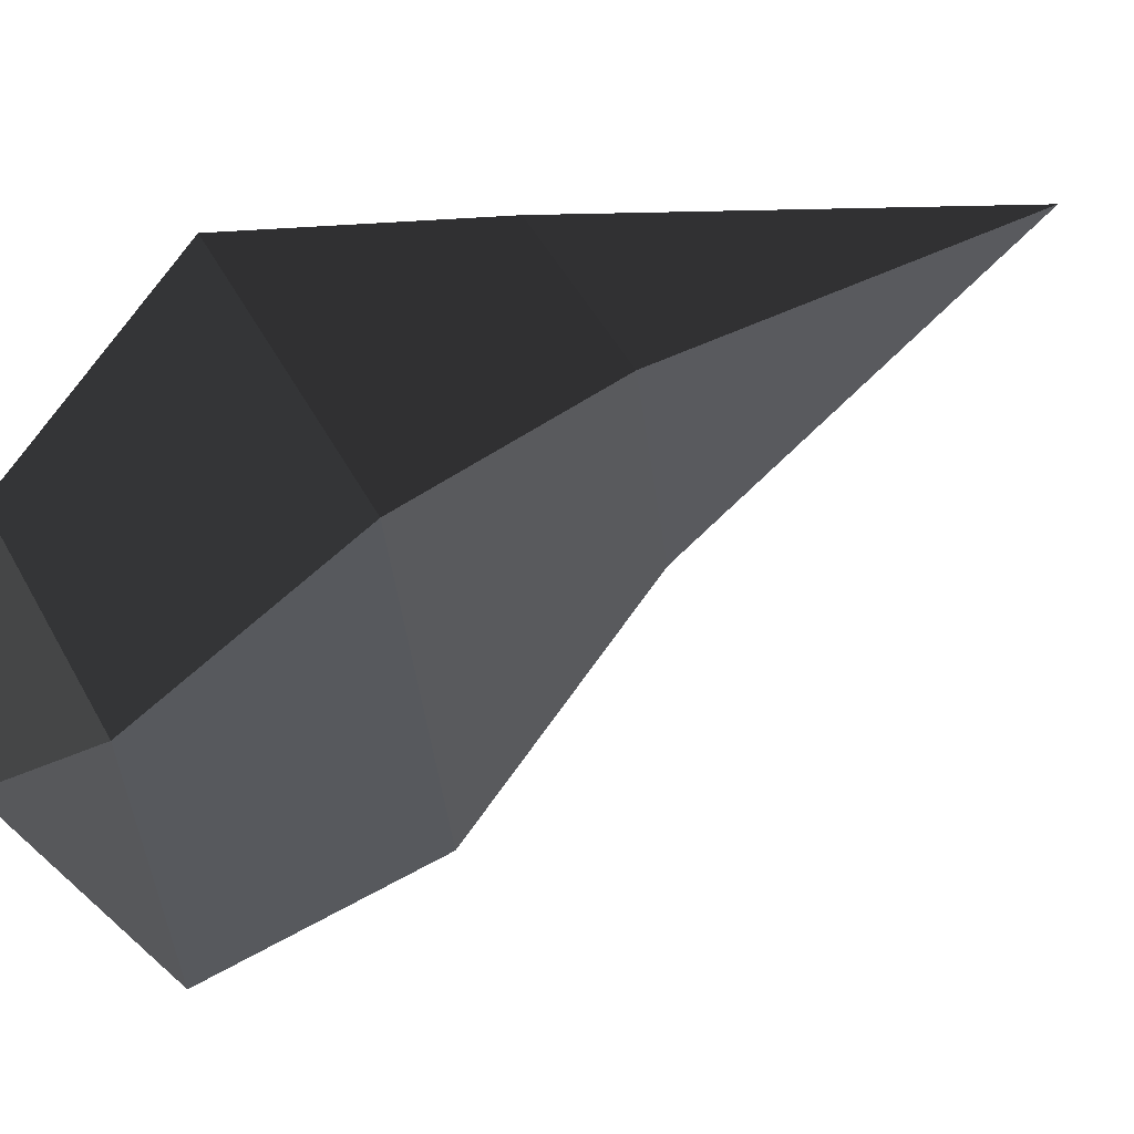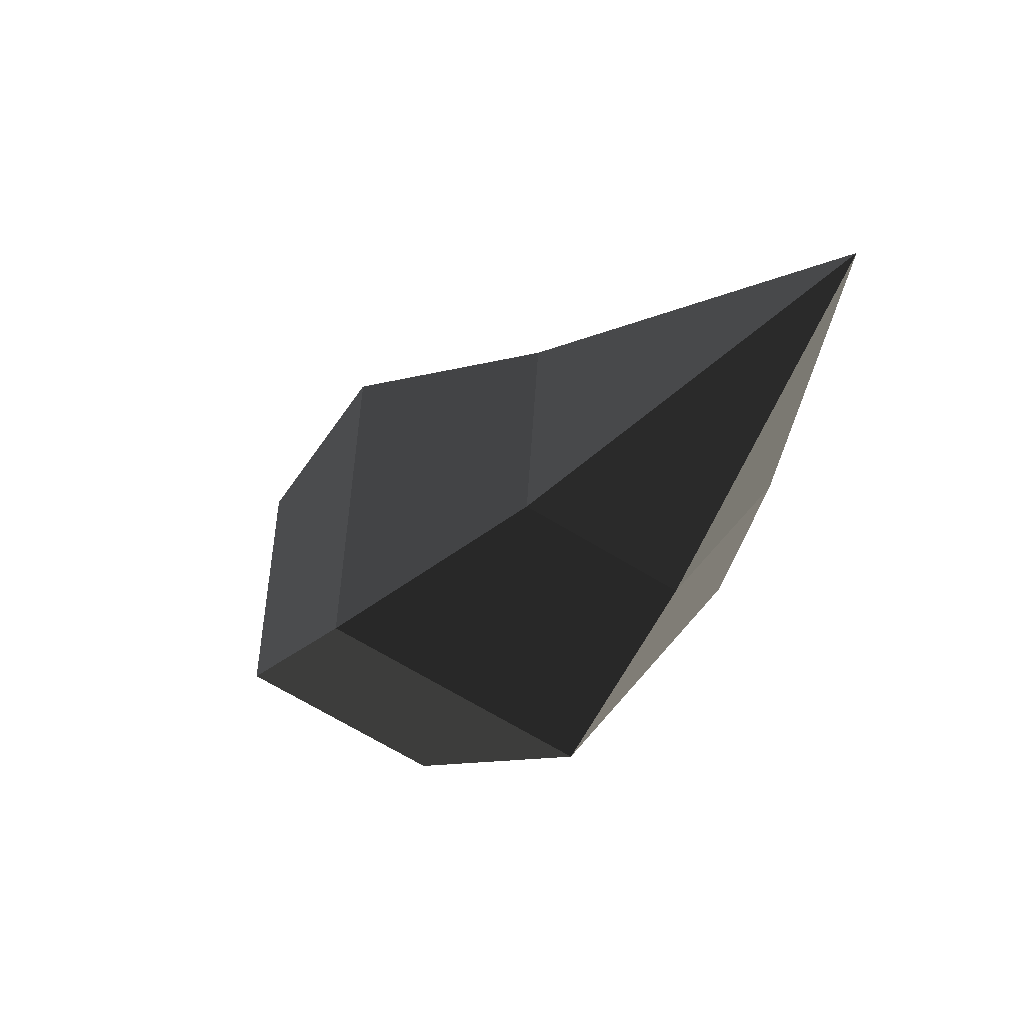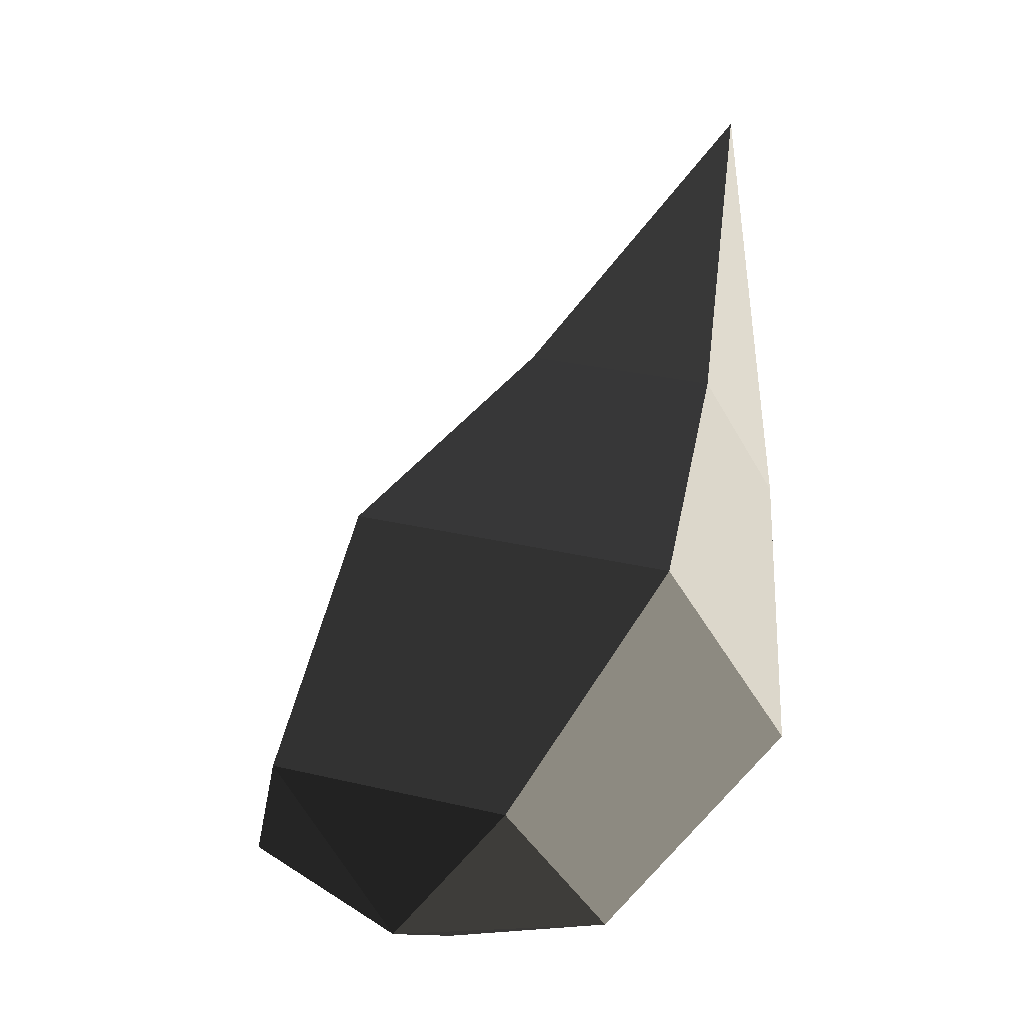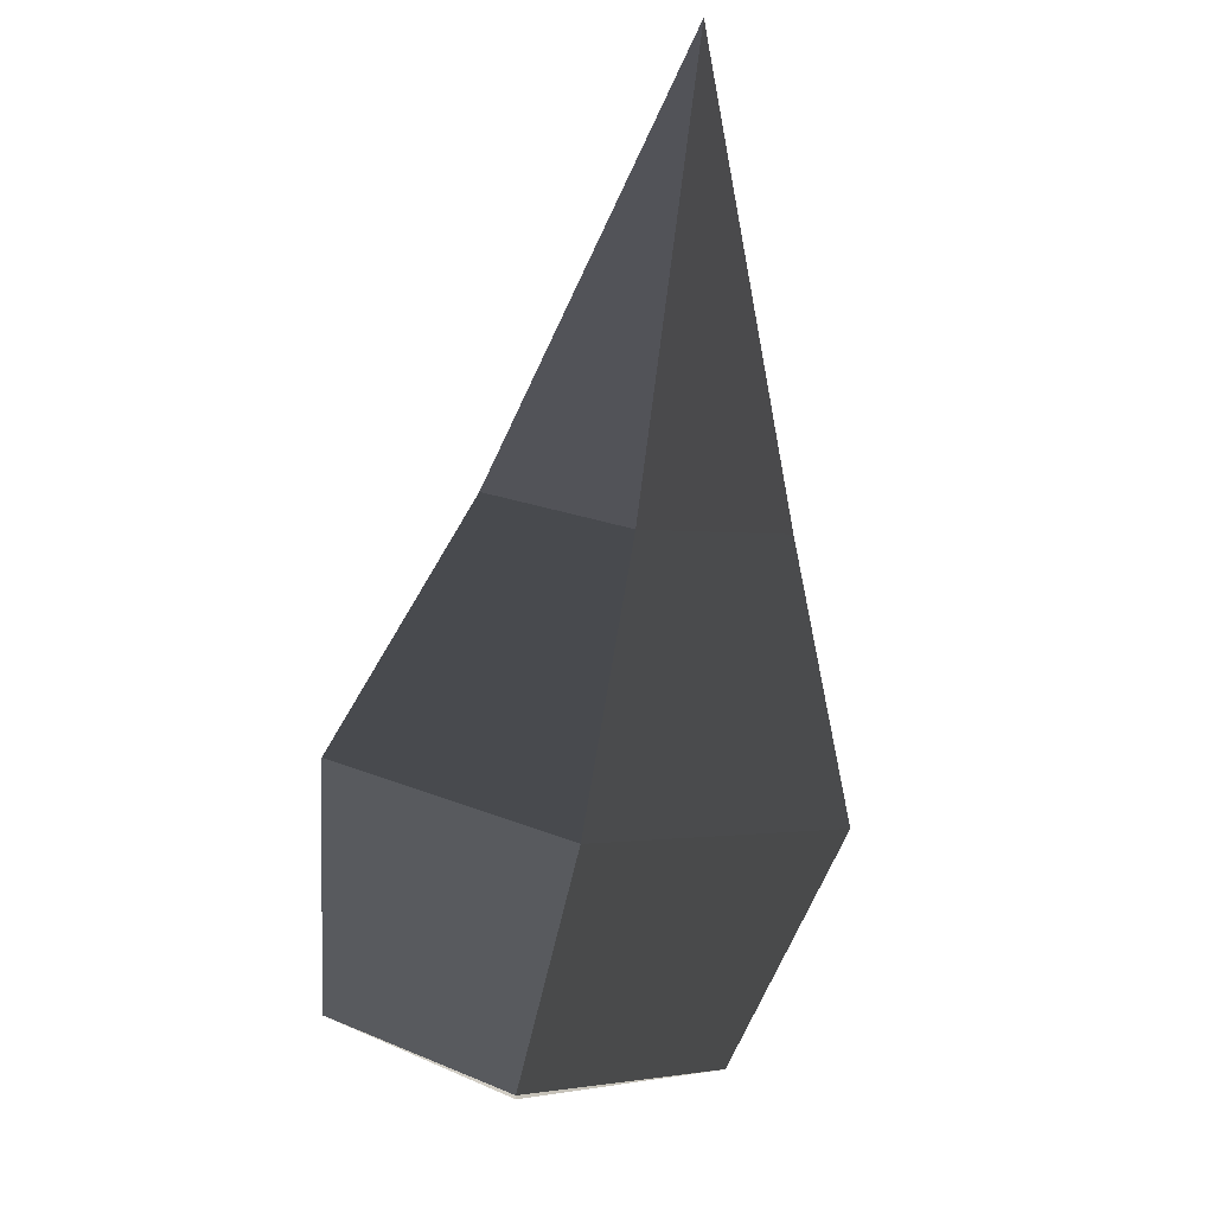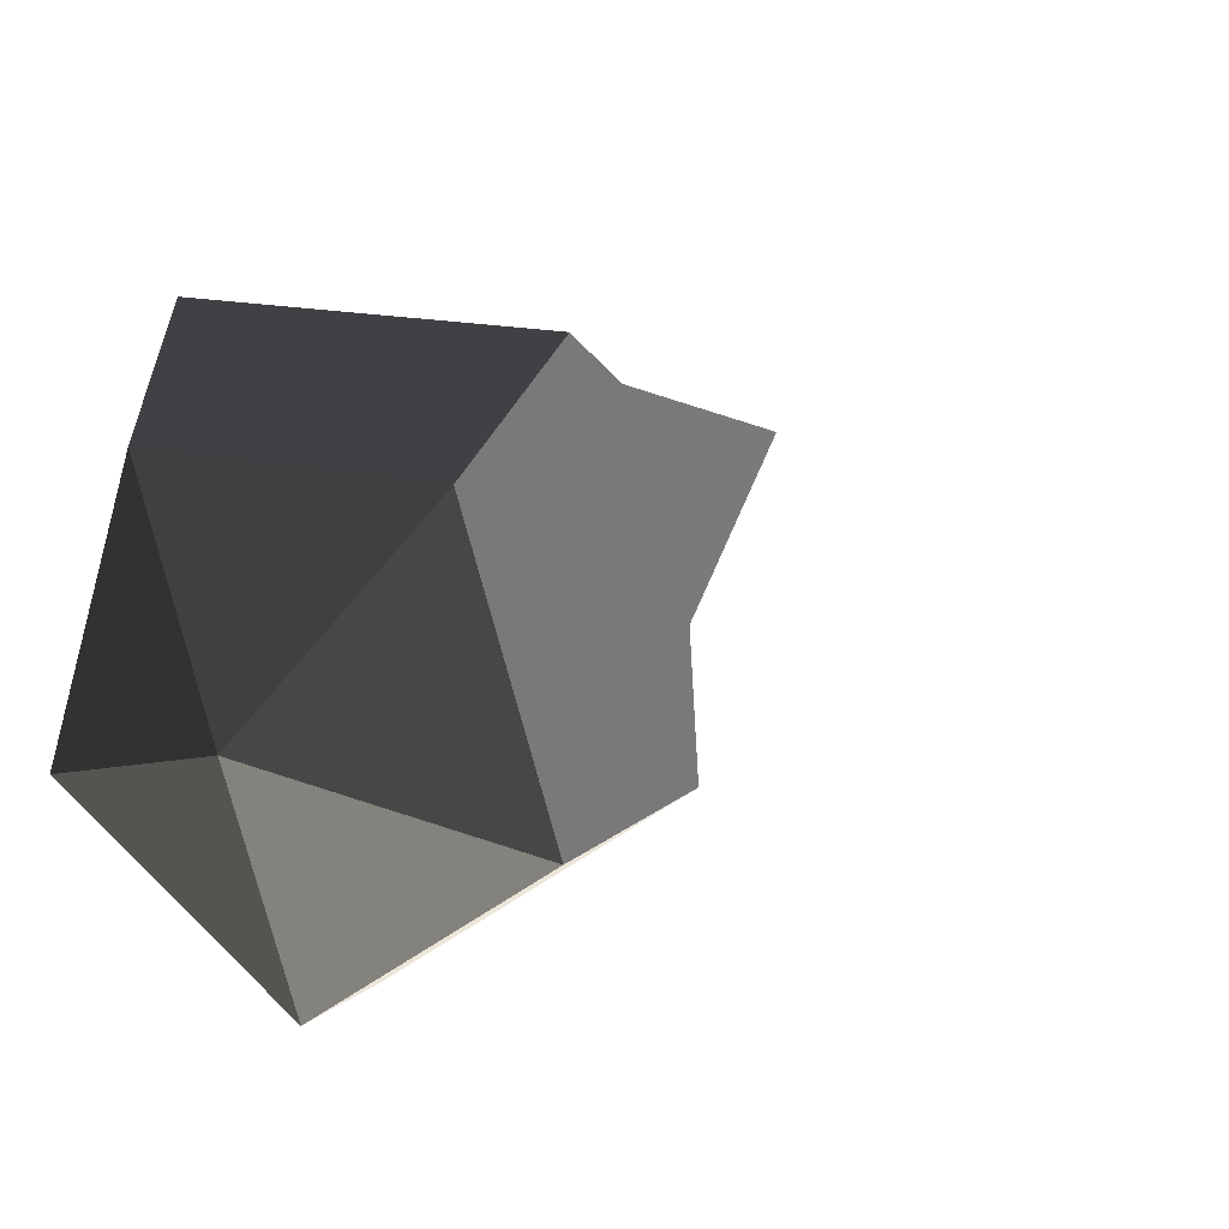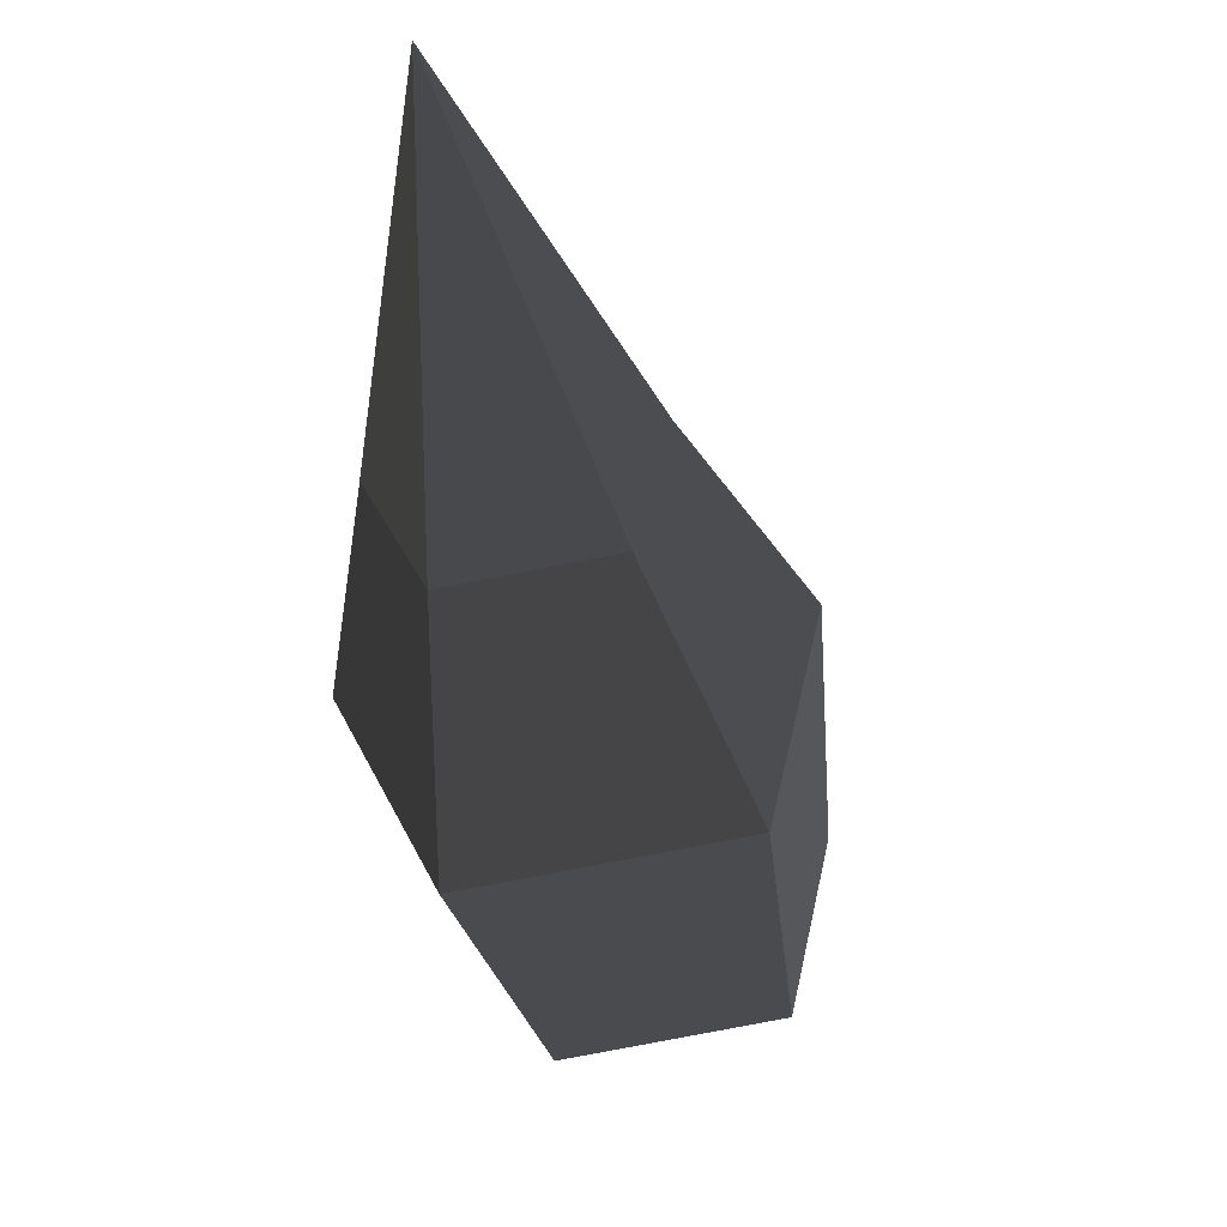
<metadata>
{"format":"obj","ext":"obj","renderer":"f3d","projection":"perspective","resolution":1024,"background":"white","views":[{"elev":52.2,"azim":84.0,"up":"+Z"},{"elev":71.6,"azim":167.3,"up":"+Y"},{"elev":-46.3,"azim":-137.9,"up":"+Y"},{"elev":31.0,"azim":110.5,"up":"+Y"},{"elev":14.6,"azim":50.4,"up":"+Z"},{"elev":62.2,"azim":64.6,"up":"+Y"}]}
</metadata>
<code>
v -0.8125 1.458 0
v -0.53 0.7676 -0.2533
v -0.7528 0.6765 -0.0783
v -0.7528 0.6765 -0.0783
v -0.6677 0.7113 0.2049
v -0.6677 0.7113 0.2049
v -0.3924 0.824 0.2049
v -0.3924 0.824 0.2049
v -0.3073 0.8588 -0.0783
v -0.3073 0.8588 -0.0783
v -0.53 0.7676 -0.2533
v -0.53 0.7676 -0.2533
v -0.3154 0.4057 -0.422
v 0.0557 0.5576 -0.1304
v -0.7528 0.6765 -0.0783
v -0.6865 0.2539 -0.1304
v -0.6677 0.7113 0.2049
v -0.5448 0.3119 0.3414
v -0.3924 0.824 0.2049
v -0.0861 0.4996 0.3414
v -0.3073 0.8588 -0.0783
v 0.0557 0.5576 -0.1304
v 0.232 0.234 -0.0986
v 0.1247 0.1901 0.2582
v -0 0 0.0007
v -0 0 0.0007
v -0.2222 0.0482 0.2582
v -0.2222 0.0482 0.2582
v -0.5448 0.3119 0.3414
v -0.0861 0.4996 0.3414
v -0.3295 0.0043 -0.0986
v -0.6865 0.2539 -0.1304
v -0 0 0.0007
v -0 0 0.0007
v -0.0488 0.1192 -0.3192
v -0.0488 0.1192 -0.3192
v 0.232 0.234 -0.0986
v 0.232 0.234 -0.0986
v 0.0557 0.5576 -0.1304
v -0.3154 0.4057 -0.422
v -0.6865 0.2539 -0.1304
v -0.3295 0.0043 -0.0986
g Group_001
f 1 2 3
f 1 3 5
f 1 5 7
f 1 7 9
f 1 9 11
f 11 9 14 13
f 11 13 16 15
f 15 16 18 17
f 17 18 20 19
f 19 20 22 21
f 22 20 24 23
f 23 24 25
f 25 24 27
f 27 24 30 29
f 27 29 32 31
f 27 31 33
f 33 31 35
f 33 35 37
f 37 35 40 39
f 40 35 42 41

</code>
